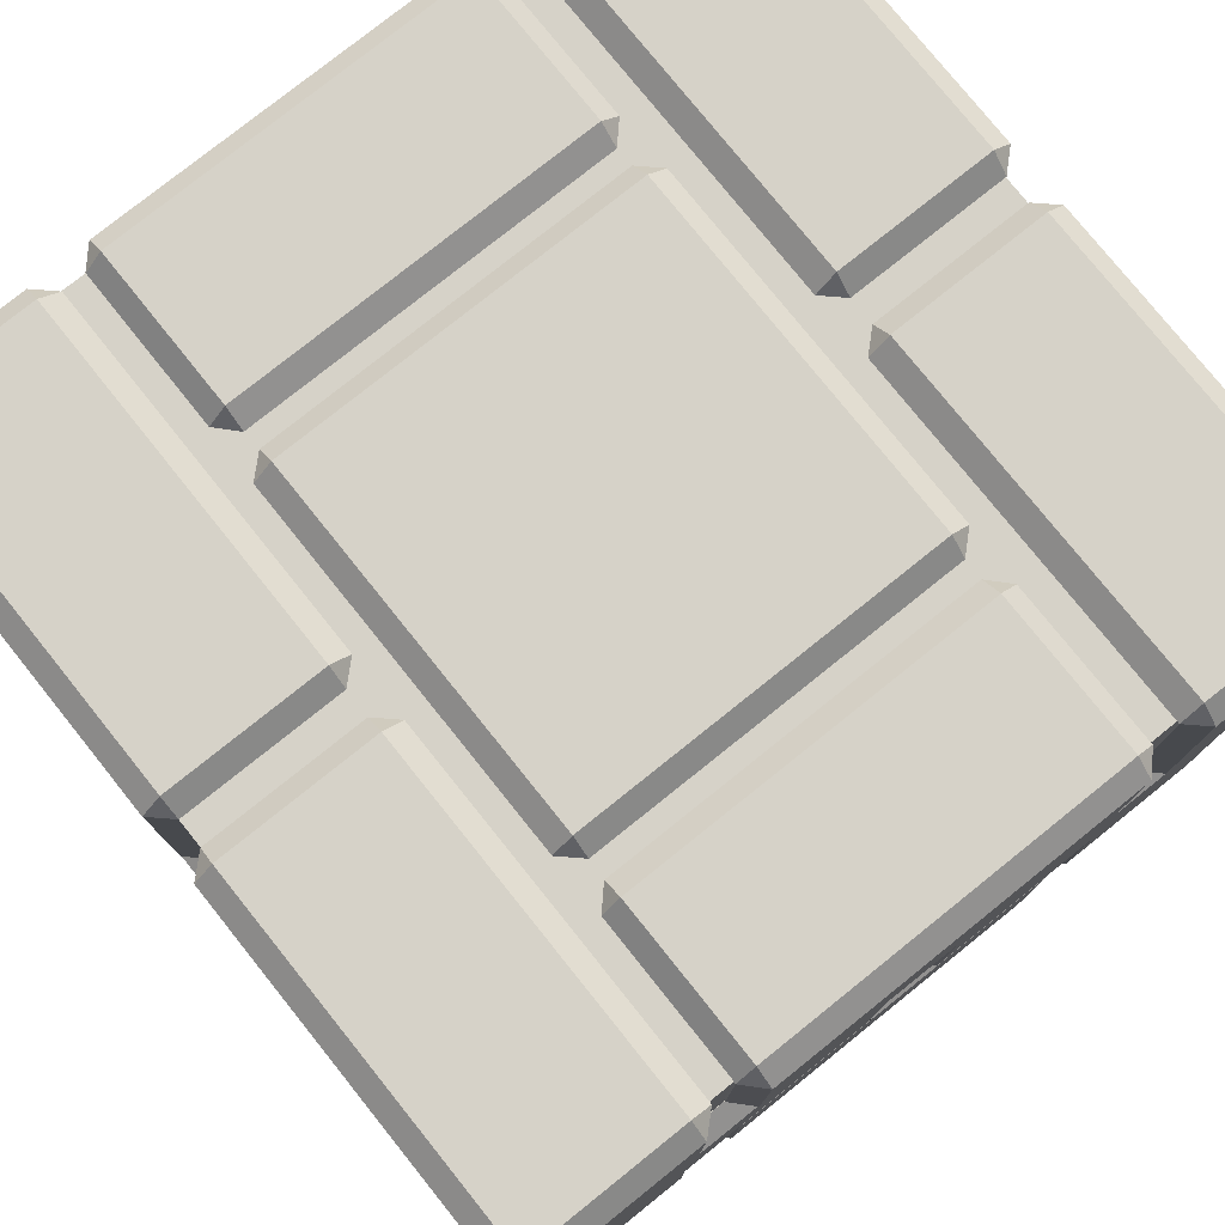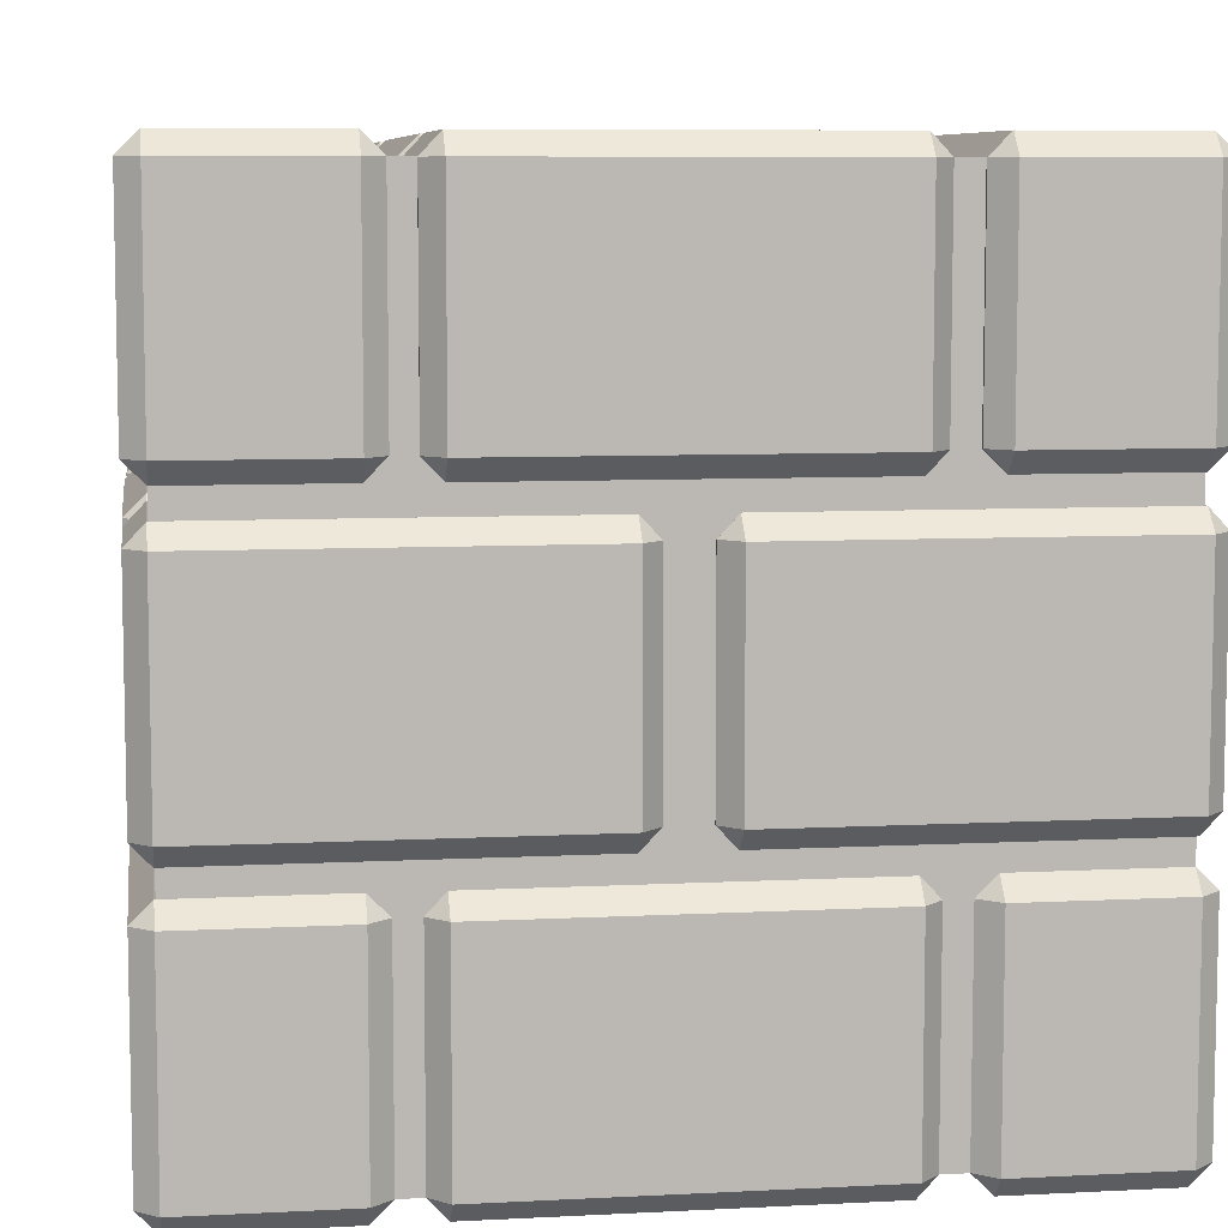
<metadata>
{"format":"obj","ext":"obj","renderer":"f3d","projection":"perspective","resolution":1024,"background":"white","views":[{"elev":77.9,"azim":51.3,"up":"+Y"},{"elev":7.6,"azim":81.7,"up":"+Y"}]}
</metadata>
<code>
v -52.62 2.667 -37
v 52.54 2.667 -37
v -52.62 107.3 -37
v 52.54 107.3 -37
v -52.62 2.667 69.8
v 52.54 2.667 69.8
v -52.62 107.3 69.8
v 52.54 107.3 69.8
g Box023
f 1 3 4 2
f 5 6 8 7
f 1 2 6 5
f 2 4 8 6
f 4 3 7 8
f 3 1 5 7
v 24.26 2.798 -10.03
v -24.2 0.1561 -7.388
v 24.26 31.9 -10.03
v -26.68 31.9 -7.388
v 26.73 2.798 40.65
v -24.2 0.1561 40.65
v 24.26 34.54 40.65
v -26.68 31.9 40.65
v 26.73 2.798 -7.388
v 24.26 0.1561 -7.388
v -26.68 2.798 -7.388
v -24.2 2.798 -10.03
v 24.26 34.54 -7.388
v 26.73 31.9 -7.388
v -24.2 34.54 -7.388
v -24.2 31.9 -10.03
v 24.26 2.798 43.29
v 24.26 0.1561 40.65
v -24.2 2.798 43.29
v -26.68 2.798 40.65
v 24.26 31.9 43.29
v 26.73 31.9 40.65
v -24.2 31.9 43.29
v -24.2 34.54 40.65
g Box021
f 9 20 24 11
f 25 29 31 27
f 18 26 14 10
f 19 28 16 12
f 23 32 15 21
f 22 30 13 17
f 9 17 18
f 10 19 20
f 11 21 22
f 12 23 24
f 13 25 26
f 14 27 28
f 15 29 30
f 16 31 32
f 9 18 10 20
f 20 19 12 24
f 24 23 21 11
f 11 22 17 9
f 25 13 30 29
f 29 15 32 31
f 31 16 28 27
f 27 14 26 25
f 18 17 13 26
f 14 28 19 10
f 16 32 23 12
f 15 30 22 21
v 24.26 78.15 -10.38
v -24.2 75.5 -7.737
v 24.26 107.2 -10.38
v -26.68 107.2 -7.737
v 26.73 78.15 40.65
v -24.2 75.5 40.65
v 24.26 109.9 40.65
v -26.68 107.2 40.65
v 26.73 78.15 -7.737
v 24.26 75.5 -7.737
v -26.68 78.15 -7.737
v -24.2 78.15 -10.38
v 24.26 109.9 -7.737
v 26.73 107.2 -7.737
v -24.2 109.9 -7.737
v -24.2 107.2 -10.38
v 24.26 78.15 43.29
v 24.26 75.5 40.65
v -24.2 78.15 43.29
v -26.68 78.15 40.65
v 24.26 107.2 43.29
v 26.73 107.2 40.65
v -24.2 107.2 43.29
v -24.2 109.9 40.65
g Box019
f 33 44 48 35
f 49 53 55 51
f 42 50 38 34
f 43 52 40 36
f 47 56 39 45
f 46 54 37 41
f 33 41 42
f 34 43 44
f 35 45 46
f 36 47 48
f 37 49 50
f 38 51 52
f 39 53 54
f 40 55 56
f 33 42 34 44
f 44 43 36 48
f 48 47 45 35
f 35 46 41 33
f 49 37 54 53
f 53 39 56 55
f 55 40 52 51
f 51 38 50 49
f 42 41 37 50
f 38 52 43 34
f 40 56 47 36
f 39 54 46 45
v 29 2.678 -7.672
v 31.65 0.03621 40.78
v 29 31.78 -7.672
v 31.65 31.78 43.26
v 52.5 2.678 -10.15
v 52.5 0.03623 40.78
v 52.5 34.42 -7.672
v 52.5 31.78 43.26
v 31.65 2.678 -10.15
v 31.65 0.0362 -7.672
v 31.65 2.678 43.26
v 29 2.678 40.78
v 31.65 34.42 -7.672
v 31.65 31.78 -10.15
v 31.65 34.42 40.78
v 29 31.78 40.78
v 55.14 2.678 -7.672
v 52.5 0.03622 -7.672
v 55.14 2.678 40.78
v 52.5 2.678 43.26
v 55.14 31.78 -7.672
v 52.5 31.78 -10.15
v 55.14 31.78 40.78
v 52.5 34.42 40.78
g Box018
f 57 68 72 59
f 73 77 79 75
f 66 74 62 58
f 67 76 64 60
f 71 80 63 69
f 70 78 61 65
f 57 65 66
f 58 67 68
f 59 69 70
f 60 71 72
f 61 73 74
f 62 75 76
f 63 77 78
f 64 79 80
f 57 66 58 68
f 68 67 60 72
f 72 71 69 59
f 59 70 65 57
f 73 61 78 77
f 77 63 80 79
f 79 64 76 75
f 75 62 74 73
f 66 65 61 74
f 62 76 67 58
f 64 80 71 60
f 63 78 70 69
v -55.25 2.678 -7.672
v -52.61 0.03621 40.78
v -55.25 31.78 -7.672
v -52.61 31.78 43.26
v -31.7 2.678 -10.15
v -31.7 0.03622 40.78
v -31.7 34.42 -7.672
v -31.7 31.78 43.26
v -52.61 2.678 -10.15
v -52.61 0.0362 -7.672
v -52.61 2.678 43.26
v -55.25 2.678 40.78
v -52.61 34.42 -7.672
v -52.61 31.78 -10.15
v -52.61 34.42 40.78
v -55.25 31.78 40.78
v -29.06 2.678 -7.672
v -31.7 0.03621 -7.672
v -29.06 2.678 40.78
v -31.7 2.678 43.26
v -29.06 31.78 -7.672
v -31.7 31.78 -10.15
v -29.06 31.78 40.78
v -31.7 34.42 40.78
g Box017
f 81 92 96 83
f 97 101 103 99
f 90 98 86 82
f 91 100 88 84
f 95 104 87 93
f 94 102 85 89
f 81 89 90
f 82 91 92
f 83 93 94
f 84 95 96
f 85 97 98
f 86 99 100
f 87 101 102
f 88 103 104
f 81 90 82 92
f 92 91 84 96
f 96 95 93 83
f 83 94 89 81
f 97 85 102 101
f 101 87 104 103
f 103 88 100 99
f 99 86 98 97
f 90 89 85 98
f 86 100 91 82
f 88 104 95 84
f 87 102 94 93
v 52.53 2.687 -39.63
v 4.124 0.04556 -36.99
v 52.53 31.79 -39.63
v 1.646 31.79 -36.99
v 55.01 2.687 -16.08
v 4.124 0.04557 -16.08
v 52.53 34.43 -16.08
v 1.646 31.79 -16.08
v 55.01 2.687 -36.99
v 52.53 0.04556 -36.99
v 1.646 2.687 -36.99
v 4.124 2.687 -39.63
v 52.53 34.43 -36.99
v 55.01 31.79 -36.99
v 4.124 34.43 -36.99
v 4.124 31.79 -39.63
v 52.53 2.687 -13.44
v 52.53 0.04557 -16.08
v 4.124 2.687 -13.44
v 1.646 2.687 -16.08
v 52.53 31.79 -13.44
v 55.01 31.79 -16.08
v 4.124 31.79 -13.44
v 4.124 34.43 -16.08
g Box016
f 105 116 120 107
f 121 125 127 123
f 114 122 110 106
f 115 124 112 108
f 119 128 111 117
f 118 126 109 113
f 105 113 114
f 106 115 116
f 107 117 118
f 108 119 120
f 109 121 122
f 110 123 124
f 111 125 126
f 112 127 128
f 105 114 106 116
f 116 115 108 120
f 120 119 117 107
f 107 118 113 105
f 121 109 126 125
f 125 111 128 127
f 127 112 124 123
f 123 110 122 121
f 114 113 109 122
f 110 124 115 106
f 112 128 119 108
f 111 126 118 117
v -4.177 2.687 -39.63
v -52.63 0.04556 -36.99
v -4.177 31.79 -39.63
v -55.11 31.79 -36.99
v -1.699 2.687 -16.08
v -52.63 0.04557 -16.08
v -4.177 34.43 -16.08
v -55.11 31.79 -16.08
v -1.699 2.687 -36.99
v -4.177 0.04556 -36.99
v -55.11 2.687 -36.99
v -52.63 2.687 -39.63
v -4.177 34.43 -36.99
v -1.699 31.79 -36.99
v -52.63 34.43 -36.99
v -52.63 31.79 -39.63
v -4.177 2.687 -13.44
v -4.177 0.04557 -16.08
v -52.63 2.687 -13.44
v -55.11 2.687 -16.08
v -4.177 31.79 -13.44
v -1.699 31.79 -16.08
v -52.63 31.79 -13.44
v -52.63 34.43 -16.08
g Box015
f 129 140 144 131
f 145 149 151 147
f 138 146 134 130
f 139 148 136 132
f 143 152 135 141
f 142 150 133 137
f 129 137 138
f 130 139 140
f 131 141 142
f 132 143 144
f 133 145 146
f 134 147 148
f 135 149 150
f 136 151 152
f 129 138 130 140
f 140 139 132 144
f 144 143 141 131
f 131 142 137 129
f 145 133 150 149
f 149 135 152 151
f 151 136 148 147
f 147 134 146 145
f 138 137 133 146
f 134 148 139 130
f 136 152 143 132
f 135 150 142 141
v 29.03 40.26 -37.32
v 31.67 37.62 11.13
v 29.03 69.37 -37.32
v 31.67 69.37 13.61
v 52.58 40.26 -39.8
v 52.58 37.62 11.13
v 52.58 72.01 -37.32
v 52.58 69.37 13.61
v 31.67 40.26 -39.8
v 31.67 37.62 -37.32
v 31.67 40.26 13.61
v 29.03 40.26 11.13
v 31.67 72.01 -37.32
v 31.67 69.37 -39.8
v 31.67 72.01 11.13
v 29.03 69.37 11.13
v 55.22 40.26 -37.32
v 52.58 37.62 -37.32
v 55.22 40.26 11.13
v 52.58 40.26 13.61
v 55.22 69.37 -37.32
v 52.58 69.37 -39.8
v 55.22 69.37 11.13
v 52.58 72.01 11.13
g Box014
f 153 164 168 155
f 169 173 175 171
f 162 170 158 154
f 163 172 160 156
f 167 176 159 165
f 166 174 157 161
f 153 161 162
f 154 163 164
f 155 165 166
f 156 167 168
f 157 169 170
f 158 171 172
f 159 173 174
f 160 175 176
f 153 162 154 164
f 164 163 156 168
f 168 167 165 155
f 155 166 161 153
f 169 157 174 173
f 173 159 176 175
f 175 160 172 171
f 171 158 170 169
f 162 161 157 170
f 158 172 163 154
f 160 176 167 156
f 159 174 166 165
v 23.21 40.26 -39.95
v -23.22 37.62 -37.31
v 23.21 69.36 -39.95
v -25.7 69.36 -37.31
v 25.69 40.26 -16.41
v -23.22 37.62 -16.41
v 23.21 72 -16.41
v -25.7 69.36 -16.41
v 25.69 40.26 -37.31
v 23.21 37.62 -37.31
v -25.7 40.26 -37.31
v -23.22 40.26 -39.95
v 23.21 72 -37.31
v 25.69 69.36 -37.31
v -23.22 72 -37.31
v -23.22 69.36 -39.95
v 23.21 40.26 -13.76
v 23.21 37.62 -16.41
v -23.22 40.26 -13.76
v -25.7 40.26 -16.41
v 23.21 69.36 -13.76
v 25.69 69.36 -16.41
v -23.22 69.36 -13.76
v -23.22 72 -16.41
g Box013
f 177 188 192 179
f 193 197 199 195
f 186 194 182 178
f 187 196 184 180
f 191 200 183 189
f 190 198 181 185
f 177 185 186
f 178 187 188
f 179 189 190
f 180 191 192
f 181 193 194
f 182 195 196
f 183 197 198
f 184 199 200
f 177 186 178 188
f 188 187 180 192
f 192 191 189 179
f 179 190 185 177
f 193 181 198 197
f 197 183 200 199
f 199 184 196 195
f 195 182 194 193
f 186 185 181 194
f 182 196 187 178
f 184 200 191 180
f 183 198 190 189
v -55.25 40.26 -37.34
v -52.61 37.62 11.11
v -55.25 69.37 -37.34
v -52.61 69.37 13.59
v -31.7 40.26 -39.82
v -31.7 37.62 11.11
v -31.7 72.01 -37.34
v -31.7 69.37 13.59
v -52.61 40.26 -39.82
v -52.61 37.62 -37.34
v -52.61 40.26 13.59
v -55.25 40.26 11.11
v -52.61 72.01 -37.34
v -52.61 69.37 -39.82
v -52.61 72.01 11.11
v -55.25 69.37 11.11
v -29.06 40.26 -37.34
v -31.7 37.62 -37.34
v -29.06 40.26 11.11
v -31.7 40.26 13.59
v -29.06 69.37 -37.34
v -31.7 69.37 -39.82
v -29.06 69.37 11.11
v -31.7 72.01 11.11
g Box012
f 201 212 216 203
f 217 221 223 219
f 210 218 206 202
f 211 220 208 204
f 215 224 207 213
f 214 222 205 209
f 201 209 210
f 202 211 212
f 203 213 214
f 204 215 216
f 205 217 218
f 206 219 220
f 207 221 222
f 208 223 224
f 201 210 202 212
f 212 211 204 216
f 216 215 213 203
f 203 214 209 201
f 217 205 222 221
f 221 207 224 223
f 223 208 220 219
f 219 206 218 217
f 210 209 205 218
f 206 220 211 202
f 208 224 215 204
f 207 222 214 213
v 29.28 78.1 -7.672
v 31.92 75.45 40.78
v 29.28 107.2 -7.672
v 31.92 107.2 43.26
v 52.82 78.1 -10.15
v 52.82 75.45 40.78
v 52.82 109.8 -7.672
v 52.82 107.2 43.26
v 31.92 78.1 -10.15
v 31.92 75.45 -7.672
v 31.92 78.1 43.26
v 29.28 78.1 40.78
v 31.92 109.8 -7.672
v 31.92 107.2 -10.15
v 31.92 109.8 40.78
v 29.28 107.2 40.78
v 55.47 78.1 -7.672
v 52.82 75.45 -7.672
v 55.47 78.1 40.78
v 52.82 78.1 43.26
v 55.47 107.2 -7.672
v 52.82 107.2 -10.15
v 55.47 107.2 40.78
v 52.82 109.8 40.78
g Box011
f 225 236 240 227
f 241 245 247 243
f 234 242 230 226
f 235 244 232 228
f 239 248 231 237
f 238 246 229 233
f 225 233 234
f 226 235 236
f 227 237 238
f 228 239 240
f 229 241 242
f 230 243 244
f 231 245 246
f 232 247 248
f 225 234 226 236
f 236 235 228 240
f 240 239 237 227
f 227 238 233 225
f 241 229 246 245
f 245 231 248 247
f 247 232 244 243
f 243 230 242 241
f 234 233 229 242
f 230 244 235 226
f 232 248 239 228
f 231 246 238 237
v 52.9 78.15 -39.72
v 4.445 75.5 -37.08
v 52.9 107.2 -39.72
v 1.966 107.2 -37.08
v 55.38 78.15 -16.18
v 4.445 75.5 -16.18
v 52.9 109.9 -16.18
v 1.966 107.2 -16.18
v 55.38 78.15 -37.08
v 52.9 75.5 -37.08
v 1.966 78.15 -37.08
v 4.445 78.15 -39.72
v 52.9 109.9 -37.08
v 55.38 107.2 -37.08
v 4.445 109.9 -37.08
v 4.445 107.2 -39.72
v 52.9 78.15 -13.54
v 52.9 75.5 -16.18
v 4.445 78.15 -13.54
v 1.966 78.15 -16.18
v 52.9 107.2 -13.54
v 55.38 107.2 -16.18
v 4.445 107.2 -13.54
v 4.445 109.9 -16.18
g Box010
f 249 260 264 251
f 265 269 271 267
f 258 266 254 250
f 259 268 256 252
f 263 272 255 261
f 262 270 253 257
f 249 257 258
f 250 259 260
f 251 261 262
f 252 263 264
f 253 265 266
f 254 267 268
f 255 269 270
f 256 271 272
f 249 258 250 260
f 260 259 252 264
f 264 263 261 251
f 251 262 257 249
f 265 253 270 269
f 269 255 272 271
f 271 256 268 267
f 267 254 266 265
f 258 257 253 266
f 254 268 259 250
f 256 272 263 252
f 255 270 262 261
v -4.08 78.15 -39.75
v -52.53 75.5 -37.11
v -4.08 107.2 -39.75
v -55.01 107.2 -37.11
v -1.602 78.15 -16.21
v -52.53 75.5 -16.21
v -4.08 109.9 -16.21
v -55.01 107.2 -16.21
v -1.602 78.15 -37.11
v -4.08 75.5 -37.11
v -55.01 78.15 -37.11
v -52.53 78.15 -39.75
v -4.08 109.9 -37.11
v -1.602 107.2 -37.11
v -52.53 109.9 -37.11
v -52.53 107.2 -39.75
v -4.08 78.15 -13.57
v -4.08 75.5 -16.21
v -52.53 78.15 -13.57
v -55.01 78.15 -16.21
v -4.08 107.2 -13.57
v -1.602 107.2 -16.21
v -52.53 107.2 -13.57
v -52.53 109.9 -16.21
g Box009
f 273 284 288 275
f 289 293 295 291
f 282 290 278 274
f 283 292 280 276
f 287 296 279 285
f 286 294 277 281
f 273 281 282
f 274 283 284
f 275 285 286
f 276 287 288
f 277 289 290
f 278 291 292
f 279 293 294
f 280 295 296
f 273 282 274 284
f 284 283 276 288
f 288 287 285 275
f 275 286 281 273
f 289 277 294 293
f 293 279 296 295
f 295 280 292 291
f 291 278 290 289
f 282 281 277 290
f 278 292 283 274
f 280 296 287 276
f 279 294 286 285
v -55.25 78.1 -7.672
v -52.61 75.45 40.78
v -55.25 107.2 -7.672
v -52.61 107.2 43.26
v -31.7 78.1 -10.15
v -31.7 75.45 40.78
v -31.7 109.8 -7.672
v -31.7 107.2 43.26
v -52.61 78.1 -10.15
v -52.61 75.45 -7.672
v -52.61 78.1 43.26
v -55.25 78.1 40.78
v -52.61 109.8 -7.672
v -52.61 107.2 -10.15
v -52.61 109.8 40.78
v -55.25 107.2 40.78
v -29.06 78.1 -7.672
v -31.7 75.45 -7.672
v -29.06 78.1 40.78
v -31.7 78.1 43.26
v -29.06 107.2 -7.672
v -31.7 107.2 -10.15
v -29.06 107.2 40.78
v -31.7 109.8 40.78
g Box008
f 297 308 312 299
f 313 317 319 315
f 306 314 302 298
f 307 316 304 300
f 311 320 303 309
f 310 318 301 305
f 297 305 306
f 298 307 308
f 299 309 310
f 300 311 312
f 301 313 314
f 302 315 316
f 303 317 318
f 304 319 320
f 297 306 298 308
f 308 307 300 312
f 312 311 309 299
f 299 310 305 297
f 313 301 318 317
f 317 303 320 319
f 319 304 316 315
f 315 302 314 313
f 306 305 301 314
f 302 316 307 298
f 304 320 311 300
f 303 318 310 309
v 52.56 2.687 46.4
v 4.124 0.04556 49.04
v 52.56 31.79 46.4
v 1.646 31.79 49.04
v 55.04 2.687 69.95
v 4.124 0.04557 69.95
v 52.56 34.43 69.95
v 1.646 31.79 69.95
v 55.04 2.687 49.04
v 52.56 0.04555 49.04
v 1.646 2.687 49.04
v 4.124 2.687 46.4
v 52.56 34.43 49.04
v 55.04 31.79 49.04
v 4.124 34.43 49.04
v 4.124 31.79 46.4
v 52.56 2.687 72.59
v 52.56 0.04556 69.95
v 4.124 2.687 72.59
v 1.646 2.687 69.95
v 52.56 31.79 72.59
v 55.04 31.79 69.95
v 4.124 31.79 72.59
v 4.124 34.43 69.95
g Box007
f 321 332 336 323
f 337 341 343 339
f 330 338 326 322
f 331 340 328 324
f 335 344 327 333
f 334 342 325 329
f 321 329 330
f 322 331 332
f 323 333 334
f 324 335 336
f 325 337 338
f 326 339 340
f 327 341 342
f 328 343 344
f 321 330 322 332
f 332 331 324 336
f 336 335 333 323
f 323 334 329 321
f 337 325 342 341
f 341 327 344 343
f 343 328 340 339
f 339 326 338 337
f 330 329 325 338
f 326 340 331 322
f 328 344 335 324
f 327 342 334 333
v -4.177 2.687 46.4
v -52.63 0.04556 49.04
v -4.177 31.79 46.4
v -55.11 31.79 49.04
v -1.699 2.687 69.94
v -52.63 0.04557 69.94
v -4.177 34.43 69.94
v -55.11 31.79 69.94
v -1.699 2.687 49.04
v -4.177 0.04556 49.04
v -55.11 2.687 49.04
v -52.63 2.687 46.4
v -4.177 34.43 49.04
v -1.699 31.79 49.04
v -52.63 34.43 49.04
v -52.63 31.79 46.4
v -4.177 2.687 72.59
v -4.177 0.04557 69.94
v -52.63 2.687 72.59
v -55.11 2.687 69.94
v -4.177 31.79 72.59
v -1.699 31.79 69.94
v -52.63 31.79 72.59
v -52.63 34.43 69.94
g Box006
f 345 356 360 347
f 361 365 367 363
f 354 362 350 346
f 355 364 352 348
f 359 368 351 357
f 358 366 349 353
f 345 353 354
f 346 355 356
f 347 357 358
f 348 359 360
f 349 361 362
f 350 363 364
f 351 365 366
f 352 367 368
f 345 354 346 356
f 356 355 348 360
f 360 359 357 347
f 347 358 353 345
f 361 349 366 365
f 365 351 368 367
f 367 352 364 363
f 363 350 362 361
f 354 353 349 362
f 350 364 355 346
f 352 368 359 348
f 351 366 358 357
v 29.03 40.26 21.5
v 31.67 37.62 69.95
v 29.03 69.37 21.5
v 31.67 69.37 72.43
v 52.58 40.26 19.02
v 52.58 37.62 69.95
v 52.58 72.01 21.5
v 52.58 69.37 72.43
v 31.67 40.26 19.02
v 31.67 37.62 21.5
v 31.67 40.26 72.43
v 29.03 40.26 69.95
v 31.67 72.01 21.5
v 31.67 69.37 19.02
v 31.67 72.01 69.95
v 29.03 69.37 69.95
v 55.22 40.26 21.5
v 52.58 37.62 21.5
v 55.22 40.26 69.95
v 52.58 40.26 72.43
v 55.22 69.37 21.5
v 52.58 69.37 19.02
v 55.22 69.37 69.95
v 52.58 72.01 69.95
g Box005
f 369 380 384 371
f 385 389 391 387
f 378 386 374 370
f 379 388 376 372
f 383 392 375 381
f 382 390 373 377
f 369 377 378
f 370 379 380
f 371 381 382
f 372 383 384
f 373 385 386
f 374 387 388
f 375 389 390
f 376 391 392
f 369 378 370 380
f 380 379 372 384
f 384 383 381 371
f 371 382 377 369
f 385 373 390 389
f 389 375 392 391
f 391 376 388 387
f 387 374 386 385
f 378 377 373 386
f 374 388 379 370
f 376 392 383 372
f 375 390 382 381
v 23.13 40.26 46.4
v -23.22 37.62 49.05
v 23.13 69.36 46.4
v -25.7 69.36 49.05
v 25.61 40.26 69.95
v -23.22 37.62 69.95
v 23.13 72 69.95
v -25.7 69.36 69.95
v 25.61 40.26 49.05
v 23.13 37.62 49.05
v -25.7 40.26 49.05
v -23.22 40.26 46.4
v 23.13 72 49.05
v 25.61 69.36 49.05
v -23.22 72 49.05
v -23.22 69.36 46.4
v 23.13 40.26 72.59
v 23.13 37.62 69.95
v -23.22 40.26 72.59
v -25.7 40.26 69.95
v 23.13 69.36 72.59
v 25.61 69.36 69.95
v -23.22 69.36 72.59
v -23.22 72 69.95
g Box004
f 393 404 408 395
f 409 413 415 411
f 402 410 398 394
f 403 412 400 396
f 407 416 399 405
f 406 414 397 401
f 393 401 402
f 394 403 404
f 395 405 406
f 396 407 408
f 397 409 410
f 398 411 412
f 399 413 414
f 400 415 416
f 393 402 394 404
f 404 403 396 408
f 408 407 405 395
f 395 406 401 393
f 409 397 414 413
f 413 399 416 415
f 415 400 412 411
f 411 398 410 409
f 402 401 397 410
f 398 412 403 394
f 400 416 407 396
f 399 414 406 405
v 52.9 78.15 46.28
v 4.445 75.5 48.93
v 52.9 107.2 46.28
v 1.966 107.2 48.93
v 55.38 78.15 69.83
v 4.445 75.5 69.83
v 52.9 109.9 69.83
v 1.966 107.2 69.83
v 55.38 78.15 48.93
v 52.9 75.5 48.93
v 1.966 78.15 48.93
v 4.445 78.15 46.28
v 52.9 109.9 48.93
v 55.38 107.2 48.93
v 4.445 109.9 48.93
v 4.445 107.2 46.28
v 52.9 78.15 72.47
v 52.9 75.5 69.83
v 4.445 78.15 72.47
v 1.966 78.15 69.83
v 52.9 107.2 72.47
v 55.38 107.2 69.83
v 4.445 107.2 72.47
v 4.445 109.9 69.83
g Box003
f 417 428 432 419
f 433 437 439 435
f 426 434 422 418
f 427 436 424 420
f 431 440 423 429
f 430 438 421 425
f 417 425 426
f 418 427 428
f 419 429 430
f 420 431 432
f 421 433 434
f 422 435 436
f 423 437 438
f 424 439 440
f 417 426 418 428
f 428 427 420 432
f 432 431 429 419
f 419 430 425 417
f 433 421 438 437
f 437 423 440 439
f 439 424 436 435
f 435 422 434 433
f 426 425 421 434
f 422 436 427 418
f 424 440 431 420
f 423 438 430 429
v -4.08 78.15 46.25
v -52.53 75.5 48.9
v -4.08 107.2 46.25
v -55.01 107.2 48.9
v -1.602 78.15 69.8
v -52.53 75.5 69.8
v -4.08 109.9 69.8
v -55.01 107.2 69.8
v -1.602 78.15 48.9
v -4.08 75.5 48.9
v -55.01 78.15 48.9
v -52.53 78.15 46.25
v -4.08 109.9 48.9
v -1.602 107.2 48.9
v -52.53 109.9 48.9
v -52.53 107.2 46.25
v -4.08 78.15 72.44
v -4.08 75.5 69.8
v -52.53 78.15 72.44
v -55.01 78.15 69.8
v -4.08 107.2 72.44
v -1.602 107.2 69.8
v -52.53 107.2 72.44
v -52.53 109.9 69.8
g Box002
f 441 452 456 443
f 457 461 463 459
f 450 458 446 442
f 451 460 448 444
f 455 464 447 453
f 454 462 445 449
f 441 449 450
f 442 451 452
f 443 453 454
f 444 455 456
f 445 457 458
f 446 459 460
f 447 461 462
f 448 463 464
f 441 450 442 452
f 452 451 444 456
f 456 455 453 443
f 443 454 449 441
f 457 445 462 461
f 461 447 464 463
f 463 448 460 459
f 459 446 458 457
f 450 449 445 458
f 446 460 451 442
f 448 464 455 444
f 447 462 454 453
v -55.25 40.26 21.48
v -52.61 37.62 69.93
v -55.25 69.37 21.48
v -52.61 69.37 72.41
v -31.7 40.26 19
v -31.7 37.62 69.93
v -31.7 72.01 21.48
v -31.7 69.37 72.41
v -52.61 40.26 19
v -52.61 37.62 21.48
v -52.61 40.26 72.41
v -55.25 40.26 69.93
v -52.61 72.01 21.48
v -52.61 69.37 19
v -52.61 72.01 69.93
v -55.25 69.37 69.93
v -29.06 40.26 21.48
v -31.7 37.62 21.48
v -29.06 40.26 69.93
v -31.7 40.26 72.41
v -29.06 69.37 21.48
v -31.7 69.37 19
v -29.06 69.37 69.93
v -31.7 72.01 69.93
g Box001
f 465 476 480 467
f 481 485 487 483
f 474 482 470 466
f 475 484 472 468
f 479 488 471 477
f 478 486 469 473
f 465 473 474
f 466 475 476
f 467 477 478
f 468 479 480
f 469 481 482
f 470 483 484
f 471 485 486
f 472 487 488
f 465 474 466 476
f 476 475 468 480
f 480 479 477 467
f 467 478 473 465
f 481 469 486 485
f 485 471 488 487
f 487 472 484 483
f 483 470 482 481
f 474 473 469 482
f 470 484 475 466
f 472 488 479 468
f 471 486 478 477

</code>
